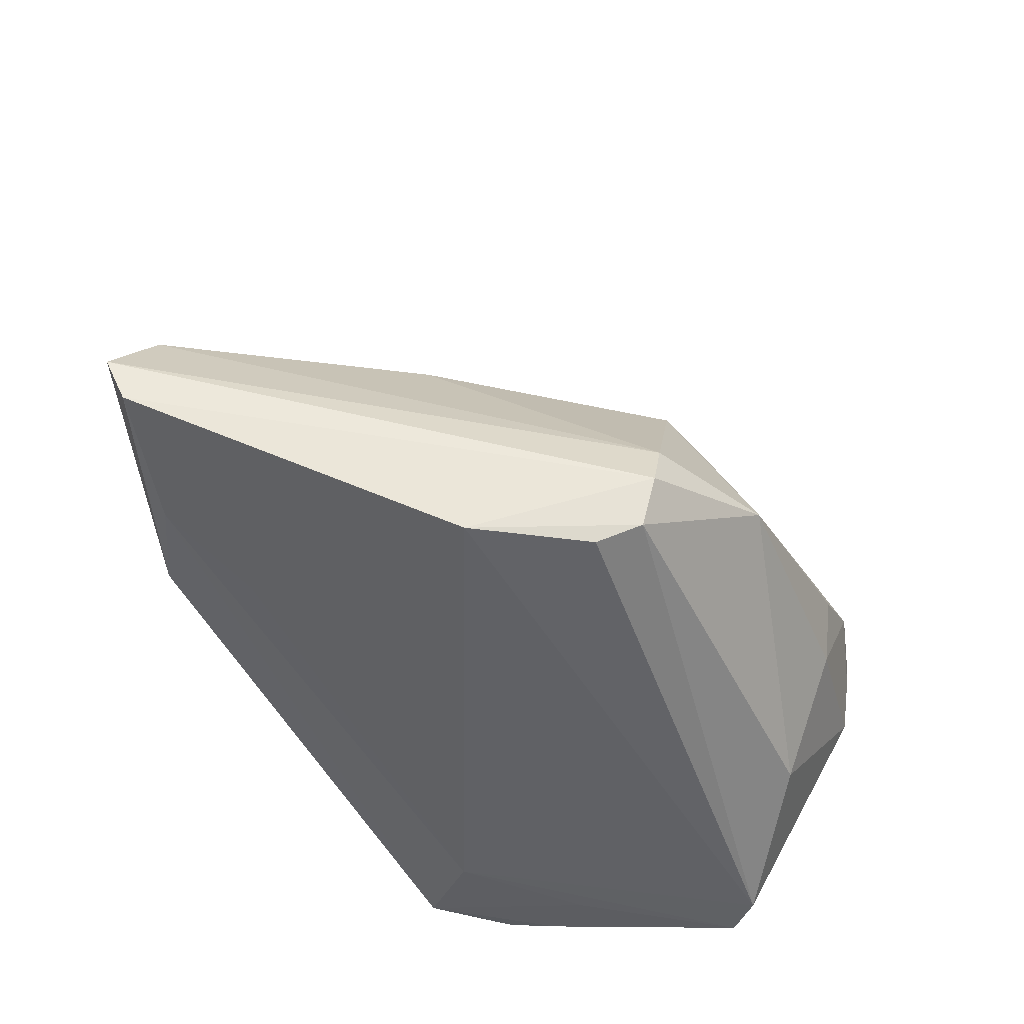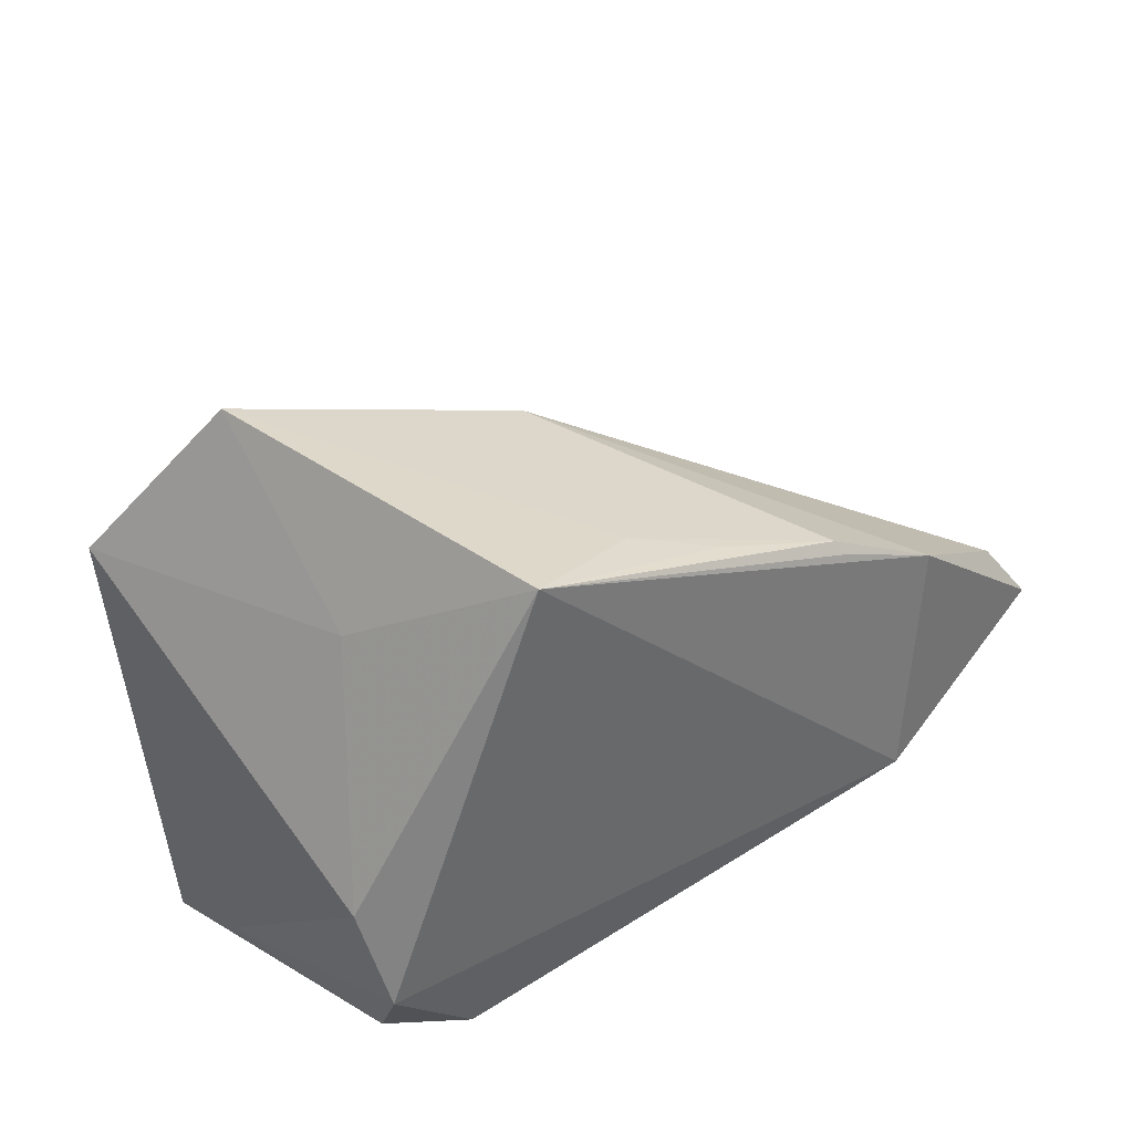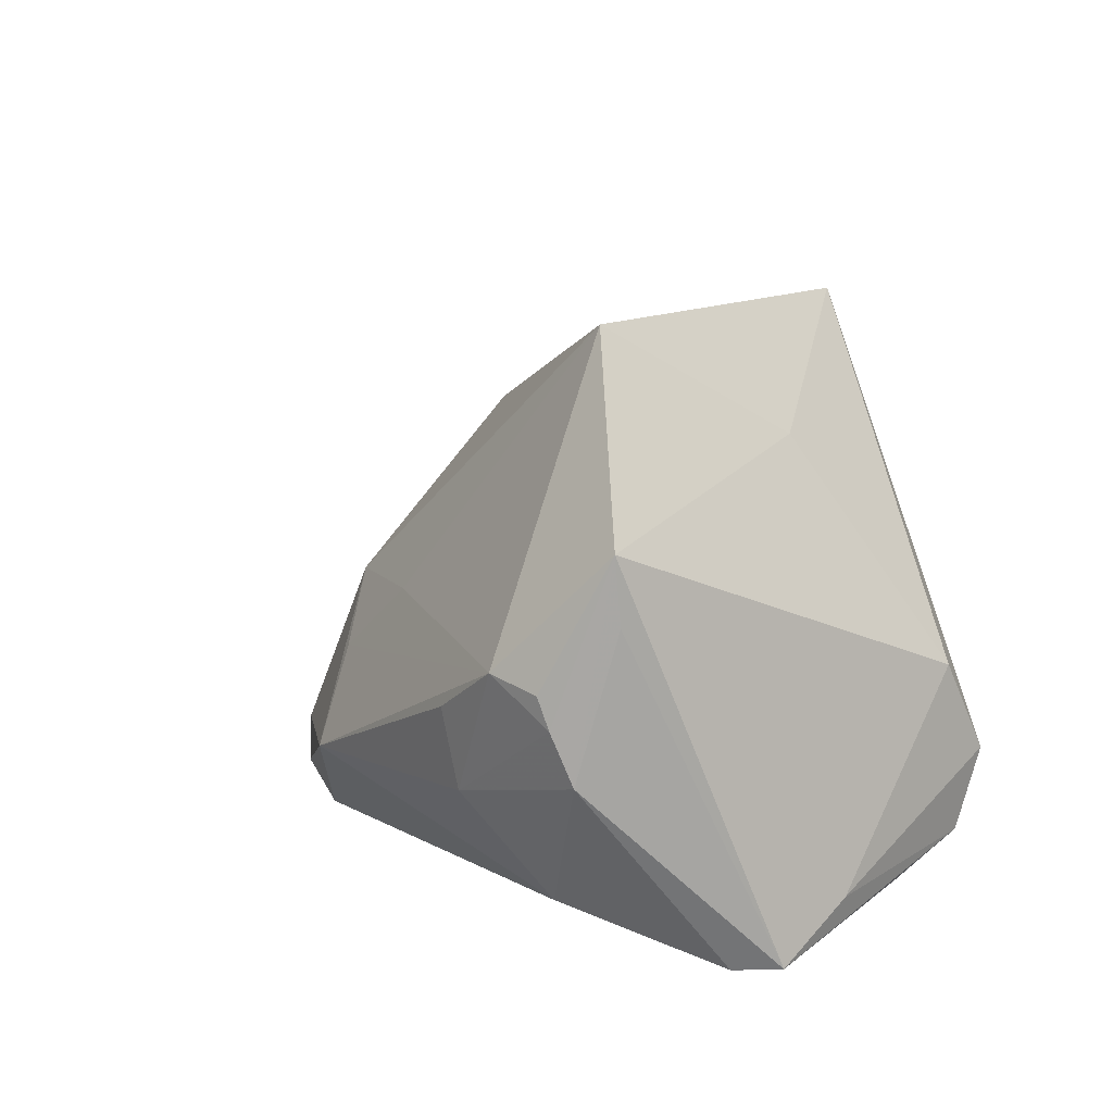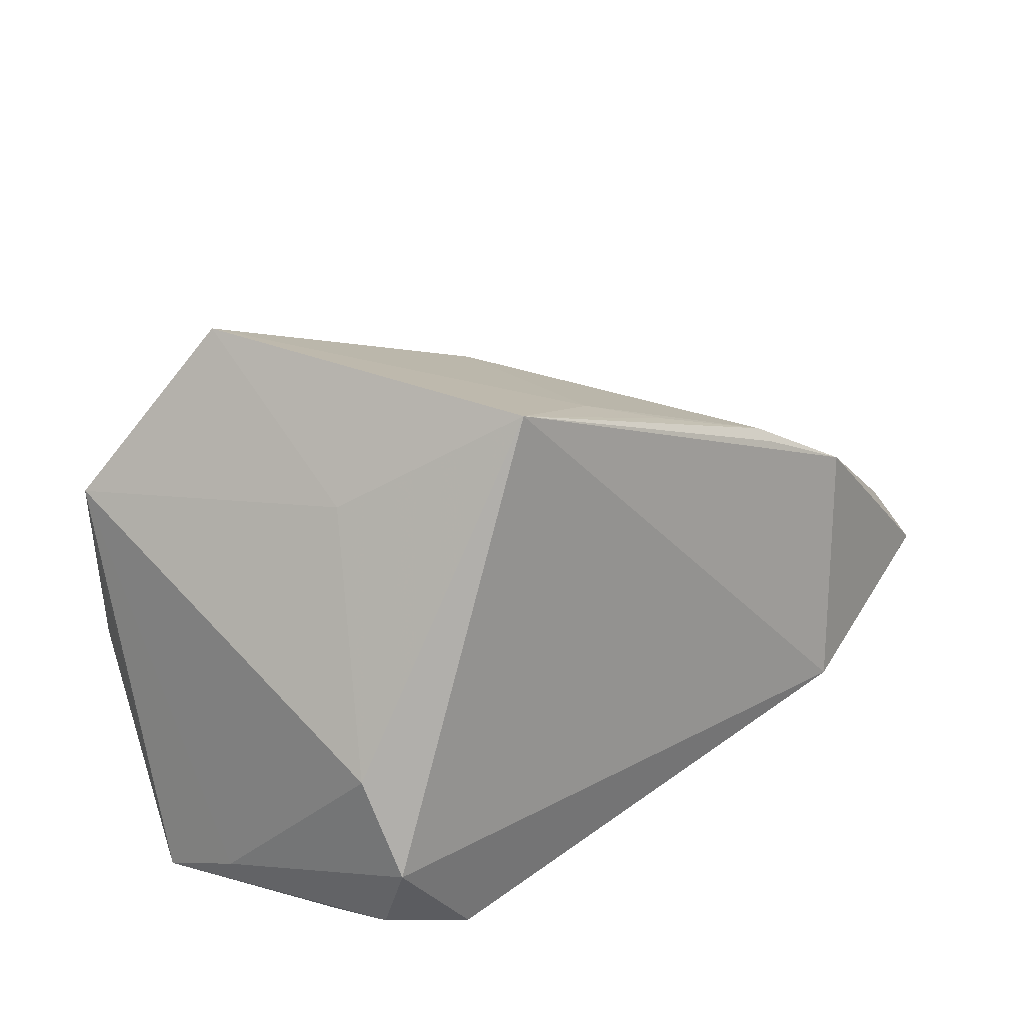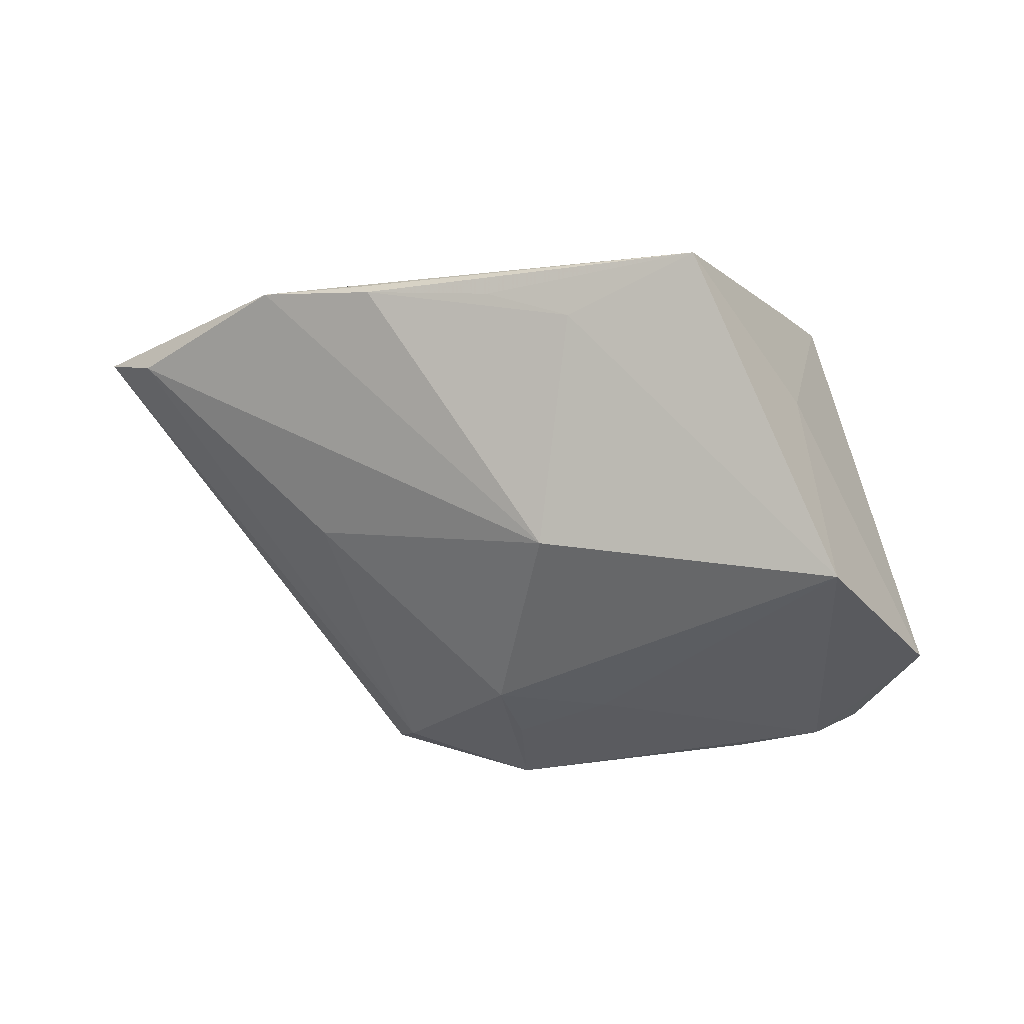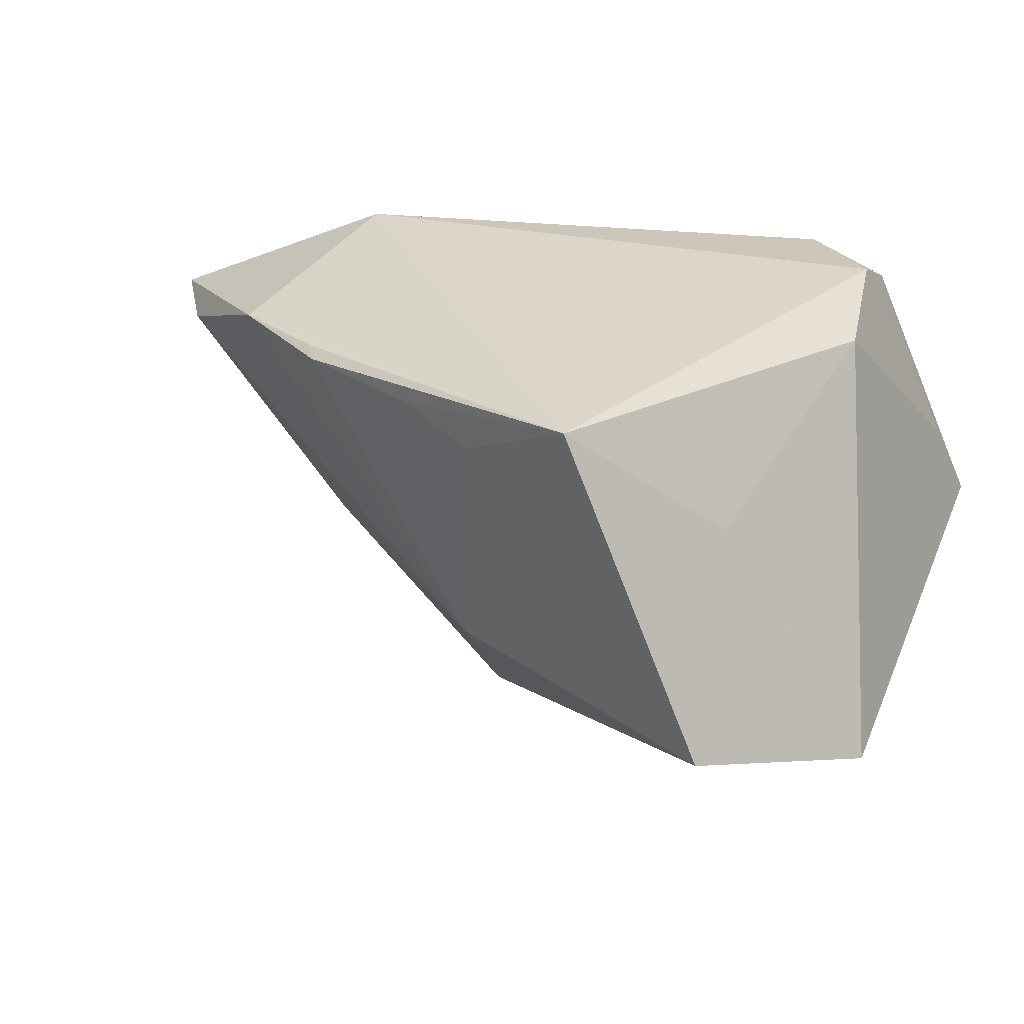
<metadata>
{"format":"obj","ext":"obj","renderer":"f3d","projection":"perspective","resolution":1024,"background":"white","views":[{"elev":-51.0,"azim":122.0,"up":"+Y"},{"elev":49.2,"azim":-30.5,"up":"+Y"},{"elev":13.3,"azim":-117.5,"up":"+Y"},{"elev":32.9,"azim":-37.8,"up":"+Y"},{"elev":-10.5,"azim":174.2,"up":"+Z"},{"elev":23.6,"azim":-159.6,"up":"+Z"}]}
</metadata>
<code>
v -0.02462 -0.03166 0.02261
v 0.024 -0.0005916 -0.00299
v 0.001518 0.001022 -0.02367
v -0.001272 0.01988 -0.007412
v -0.0309 -0.02915 0.03137
v -0.03835 -0.03133 0.01353
v -0.03963 -0.0287 0.02478
v 0.02245 -0.02335 0.022
v 0.0499 -0.01872 0.02012
v -0.04069 -0.02557 0.02859
v -0.03922 -0.0004376 -0.02786
v -0.03396 0.03219 -0.01282
v 0.03193 0.008563 0.02549
v -0.04924 0.0126 -0.01943
v 0.01941 0.01656 0.02383
v -0.05228 -0.03177 -0.001283
v -0.003793 -0.01749 -0.03192
v 0.01363 -0.03221 -0.01936
v -0.04149 -0.006144 0.02619
v -0.001965 -0.006762 -0.0274
v 0.02049 0.01488 0.02495
v -0.03059 -0.006002 -0.02912
v -0.04037 -0.01666 0.03192
v -0.04917 -0.03221 -0.005667
v -0.031 -0.0151 -0.02743
v -0.04923 -0.02681 0.00814
v 0.005306 0.02231 0.02236
v -0.04711 -0.01082 -0.02261
v 0.05228 -0.0137 0.02142
v -0.04463 -0.001723 -0.02538
v -0.03538 -0.02711 -0.0187
v -0.003992 0.02578 0.01901
v -0.04917 0.005264 -0.0187
v -0.04557 -0.005156 -0.02451
v 0.04721 -0.005707 0.01923
v 0.03466 -0.01996 0.02583
v -0.04208 -0.02943 0.01978
v -0.01791 0.03221 0.02513
v 0.023 -0.03221 -0.008248
v -0.033 0.01911 0.01061
v -0.01148 0.001578 -0.02476
v 0.02637 -0.01882 0.03192
v 0.01144 -0.03003 -0.02418
v 0.0114 -0.01885 -0.02697
v 0.01267 -0.02472 -0.02671
f 4 2 3
f 26 14 16
f 30 14 11
f 15 13 4
f 19 14 26
f 26 23 19
f 19 23 38
f 35 13 29
f 4 13 35
f 35 2 4
f 44 3 2
f 44 35 29
f 2 35 44
f 43 24 31
f 5 23 10
f 10 23 26
f 26 16 10
f 33 16 14
f 32 15 4
f 38 13 21
f 21 15 38
f 13 15 21
f 40 19 38
f 14 19 40
f 42 9 29
f 29 13 42
f 42 23 5
f 42 13 38
f 38 23 42
f 5 16 6
f 5 6 1
f 24 39 1
f 1 16 24
f 1 6 16
f 18 24 43
f 43 39 18
f 18 39 24
f 43 31 17
f 17 31 25
f 11 20 17
f 3 44 17
f 17 20 3
f 41 20 11
f 3 20 41
f 12 40 38
f 14 40 12
f 11 14 12
f 4 3 12
f 38 32 12
f 12 32 4
f 12 41 11
f 3 41 12
f 25 31 28
f 28 31 24
f 28 33 14
f 16 33 28
f 24 16 28
f 5 10 7
f 38 15 27
f 27 32 38
f 15 32 27
f 36 39 9
f 9 42 36
f 36 42 5
f 5 1 36
f 43 17 45
f 45 17 44
f 45 44 29
f 29 9 45
f 45 39 43
f 9 39 45
f 22 25 11
f 11 17 22
f 22 17 25
f 11 25 34
f 25 28 34
f 34 30 11
f 14 30 34
f 34 28 14
f 37 10 16
f 37 7 10
f 37 16 5
f 5 7 37
f 8 1 39
f 39 36 8
f 8 36 1

</code>
